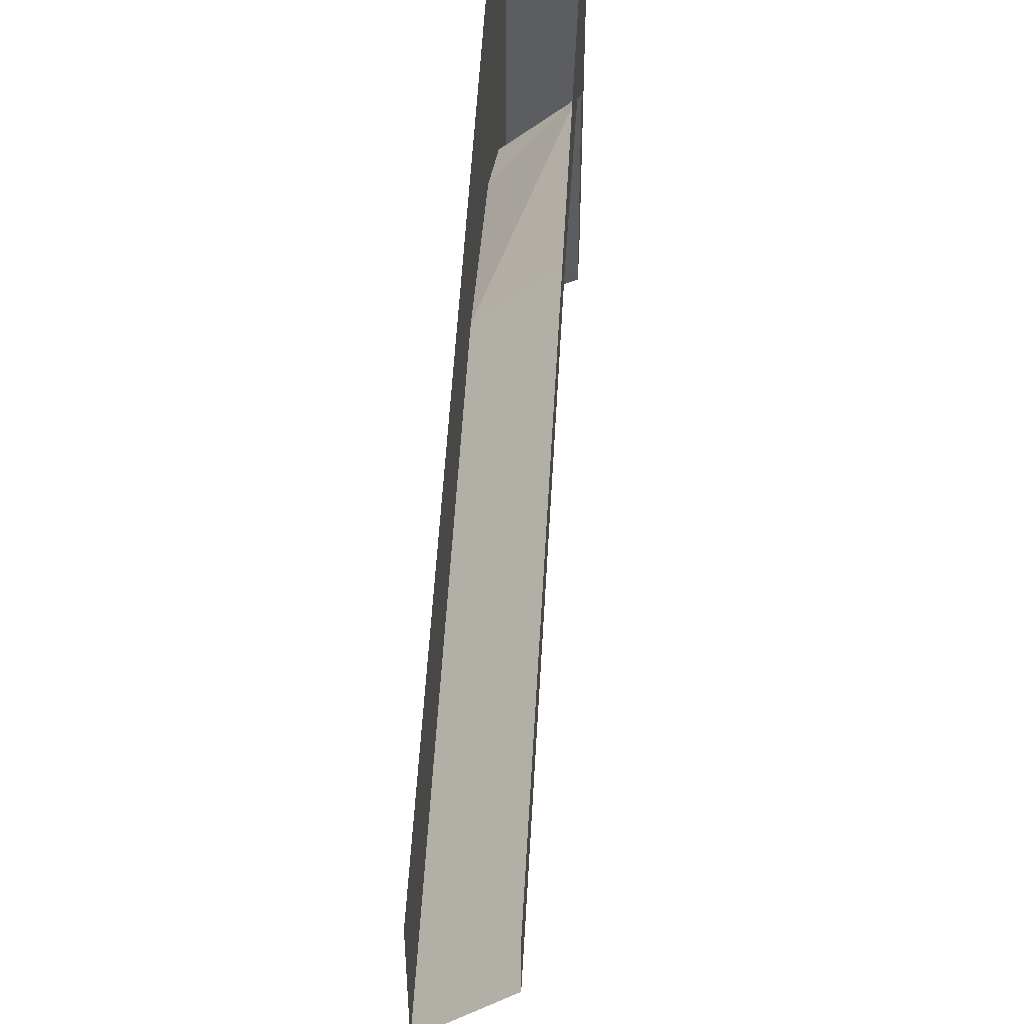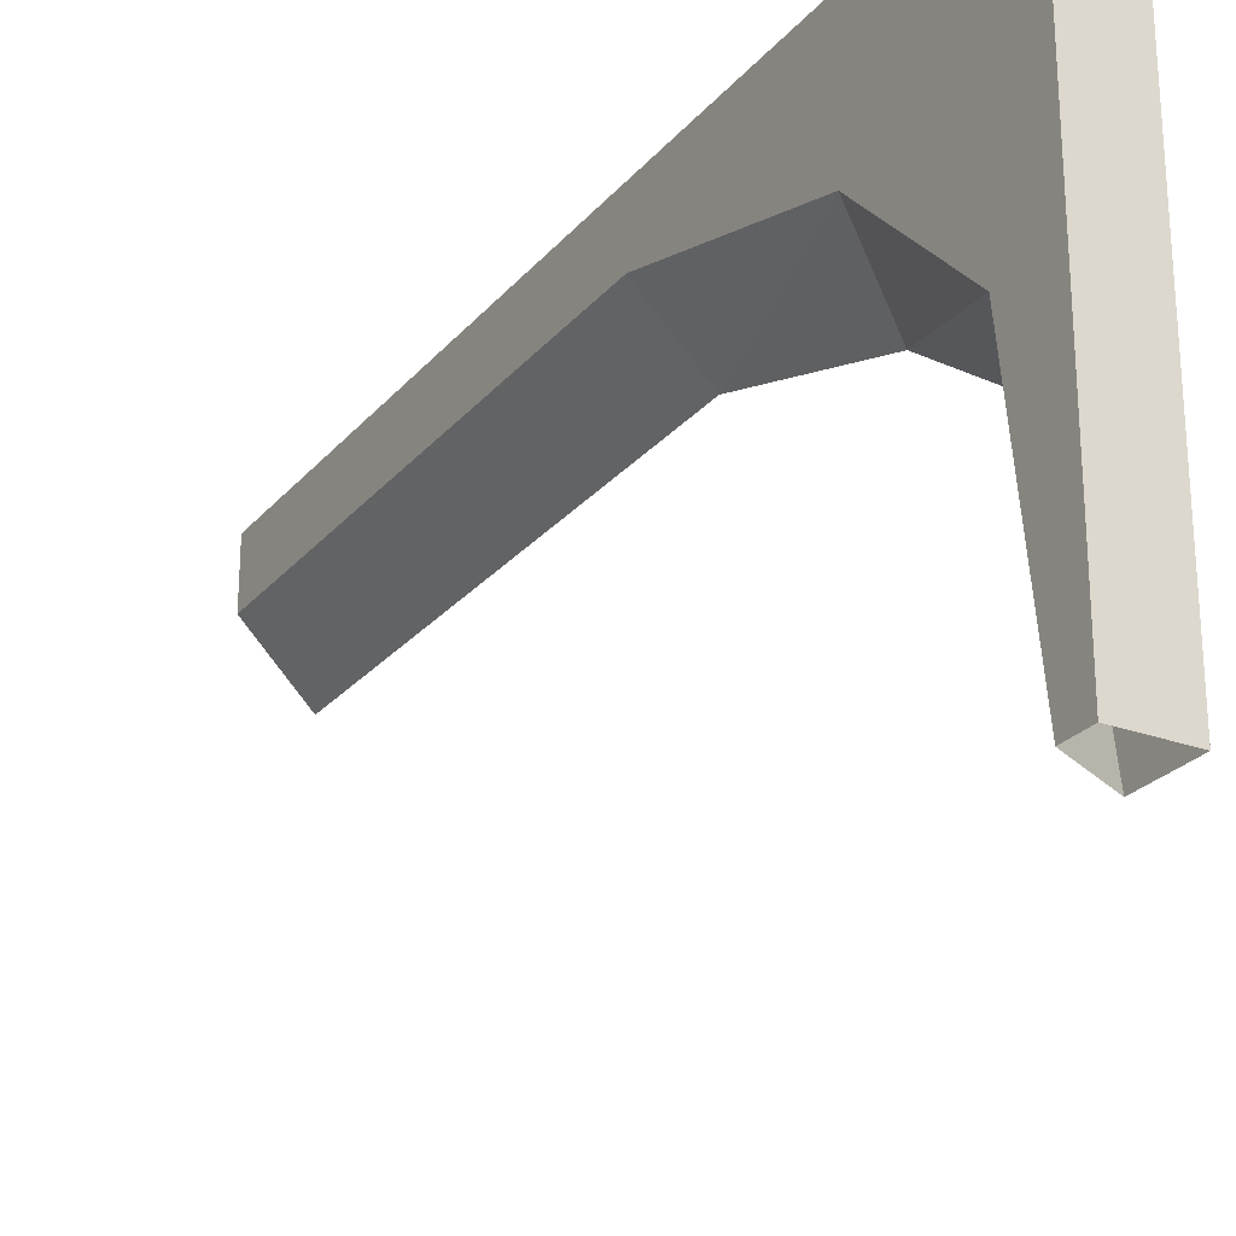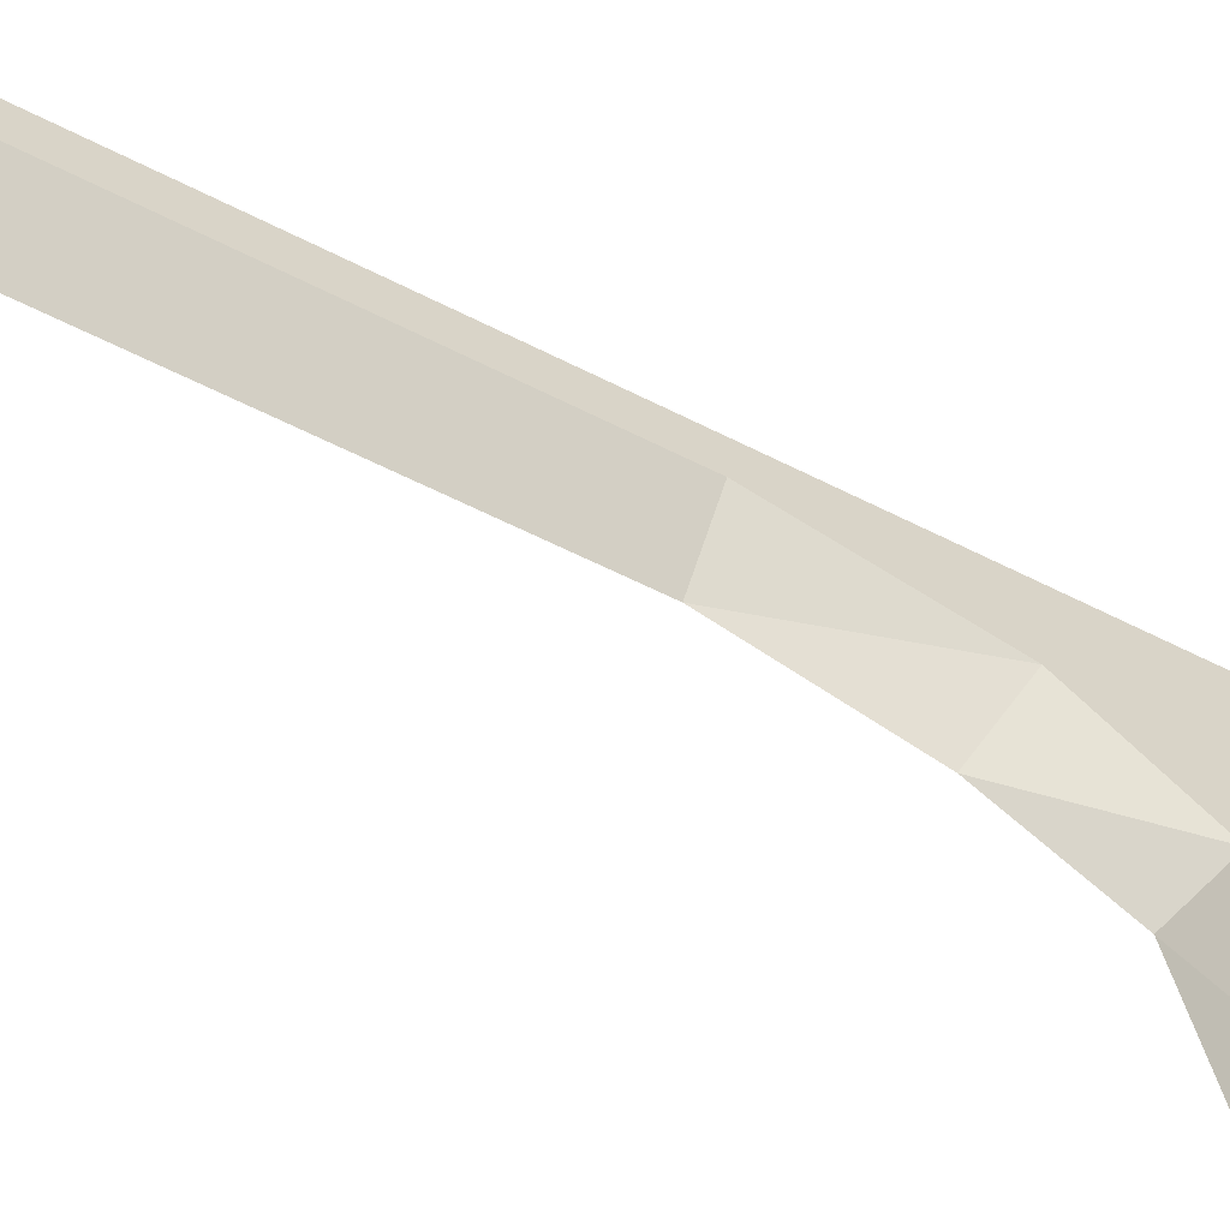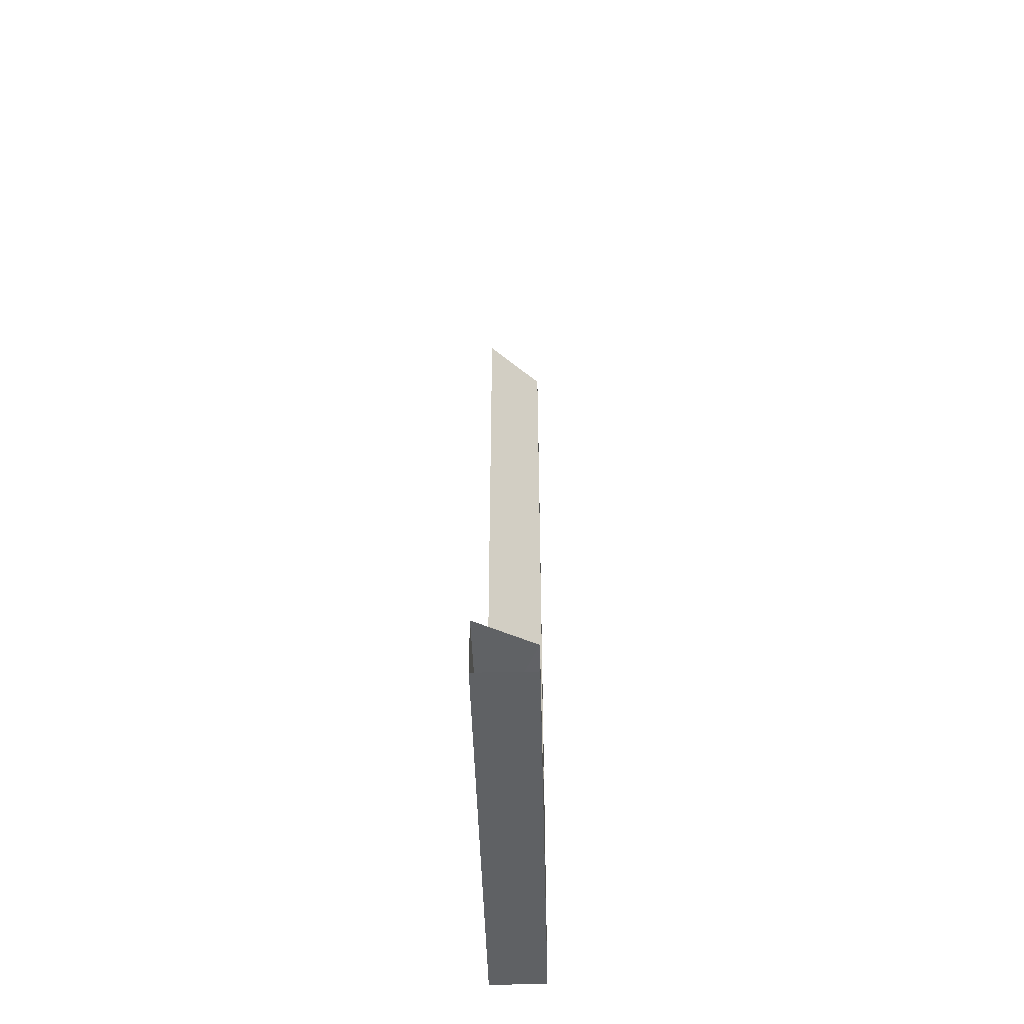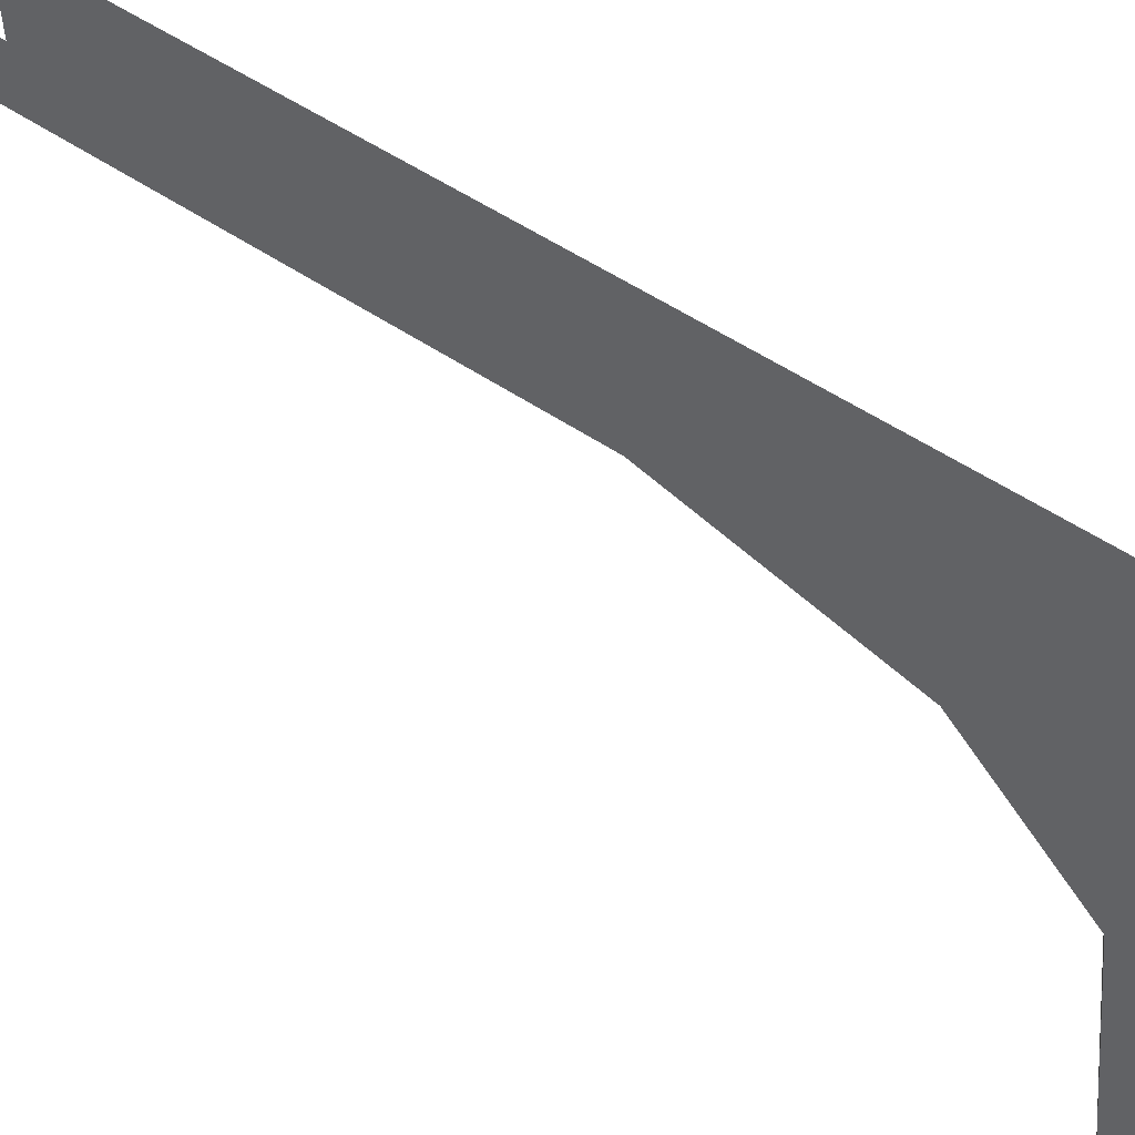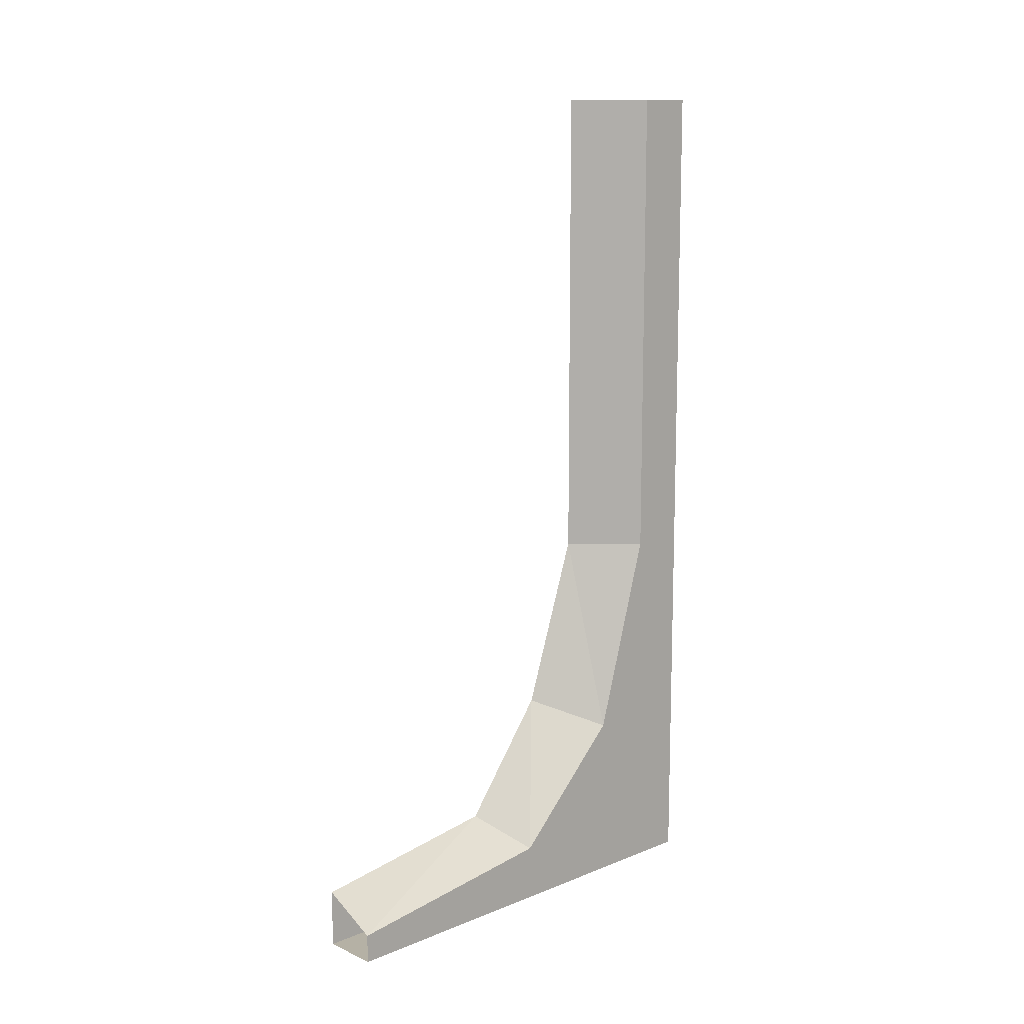
<metadata>
{"format":"obj","ext":"obj","renderer":"f3d","projection":"perspective","resolution":1024,"background":"white","views":[{"elev":53.0,"azim":-176.8,"up":"+Z"},{"elev":-25.4,"azim":-30.4,"up":"+Z"},{"elev":-62.6,"azim":-116.9,"up":"+Z"},{"elev":-46.7,"azim":-178.5,"up":"+Y"},{"elev":53.0,"azim":-53.8,"up":"+Z"},{"elev":11.9,"azim":-133.5,"up":"+Y"}]}
</metadata>
<code>
v -0.375 -1.688 -0.0625
v -0.375 -1.75 -0.5
v -0.5 -1.812 -0.5
v -0.5 -1.75 0
v -0.375 -1.438 0.125
v -0.375 -1.875 0.5
v -0.375 -1.875 -0.5
v -0.5 -1.875 0.5
v -0.5 -1.875 -0.5
v -0.5 -1.5 0.25
v -0.375 -1.062 0.25
v -0.375 0 0.25
v -0.375 -0.75 0.5
v -0.375 0 0.5
v -0.5 0 0.375
v -0.5 -1.062 0.375
v -0.5 -0.75 0.5
v -0.5 0 0.5
f 1 2 3
f 1 3 4
f 1 4 5
f 1 5 6
f 1 6 2
f 2 6 7
f 7 6 8
f 7 8 9
f 9 8 3
f 3 8 4
f 4 8 10
f 4 10 5
f 5 10 11
f 5 11 6
f 6 11 12
f 6 12 13
f 13 12 14
f 8 15 16
f 8 16 10
f 10 16 11
f 11 16 12
f 12 16 15
f 17 15 8
f 15 17 18

</code>
